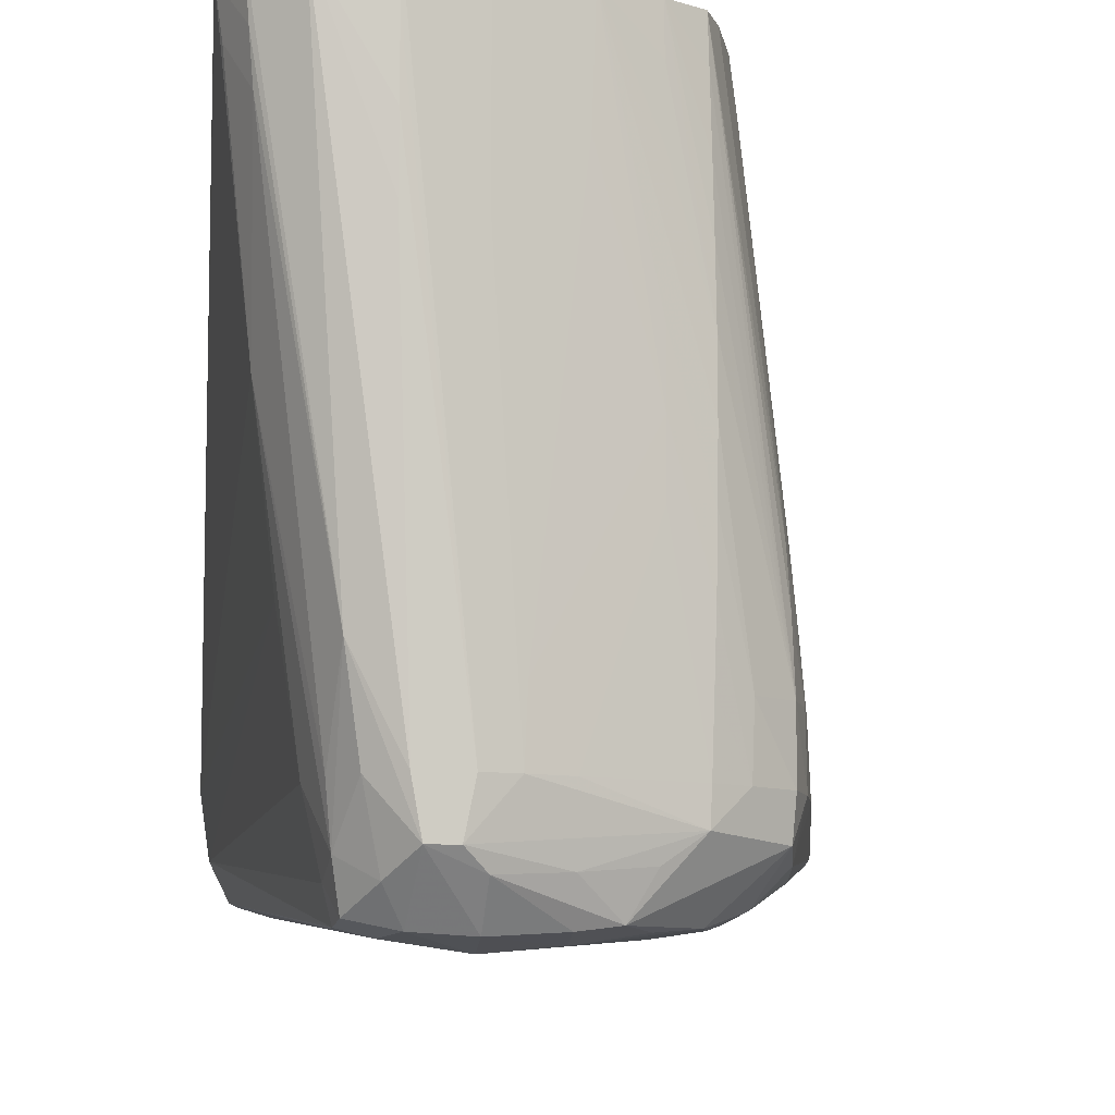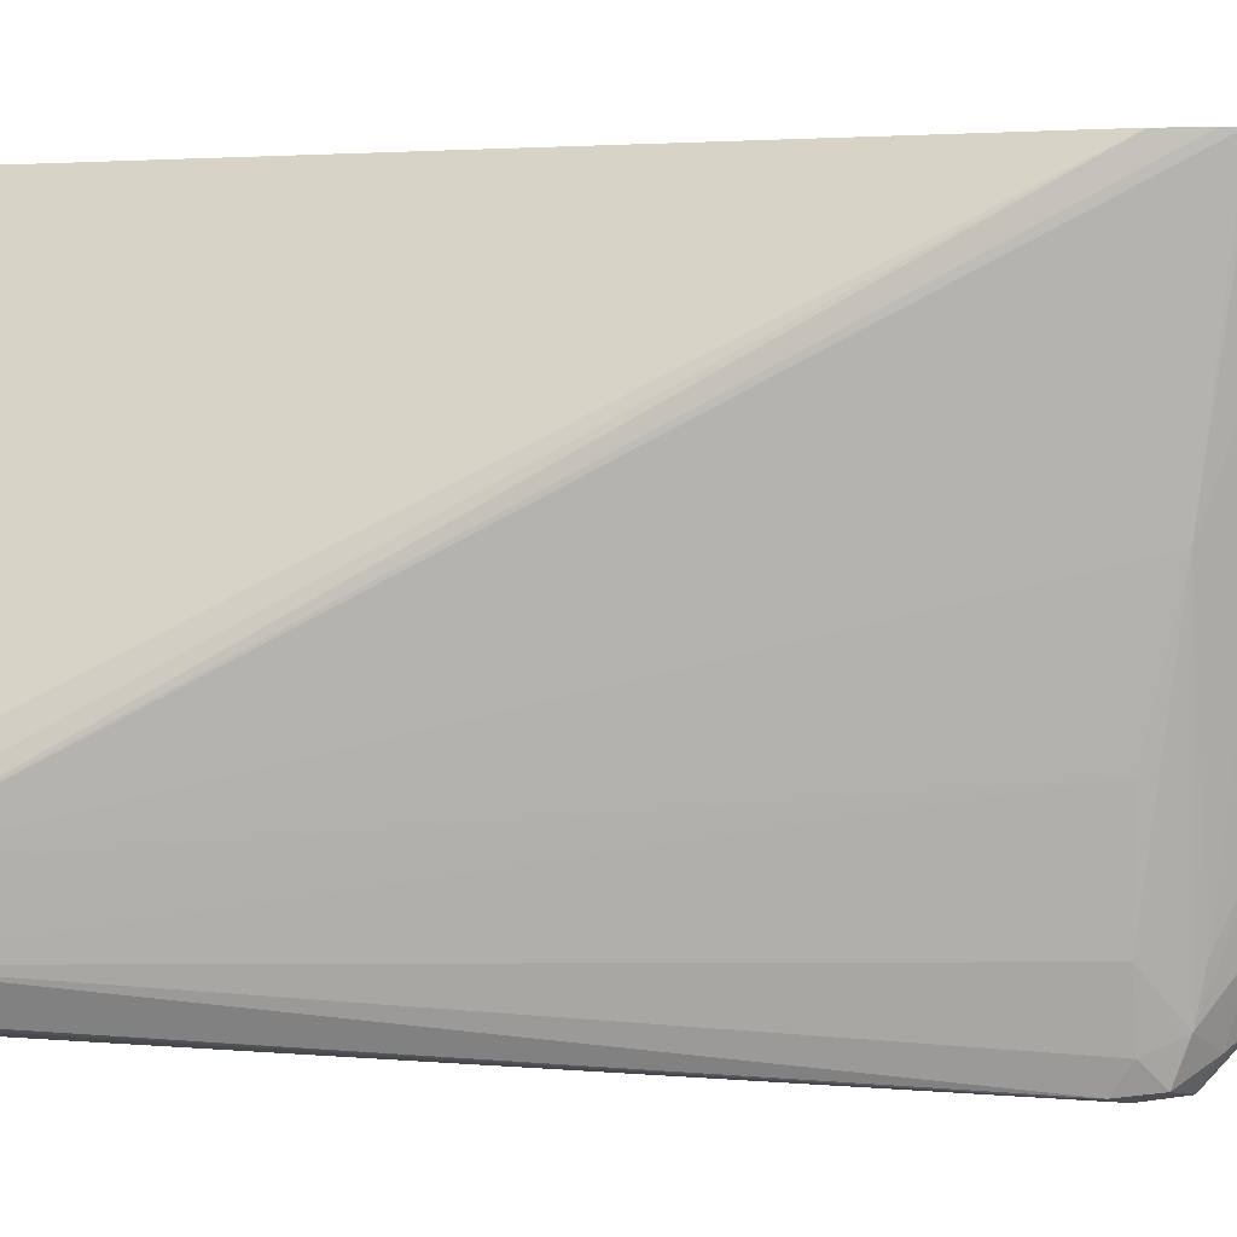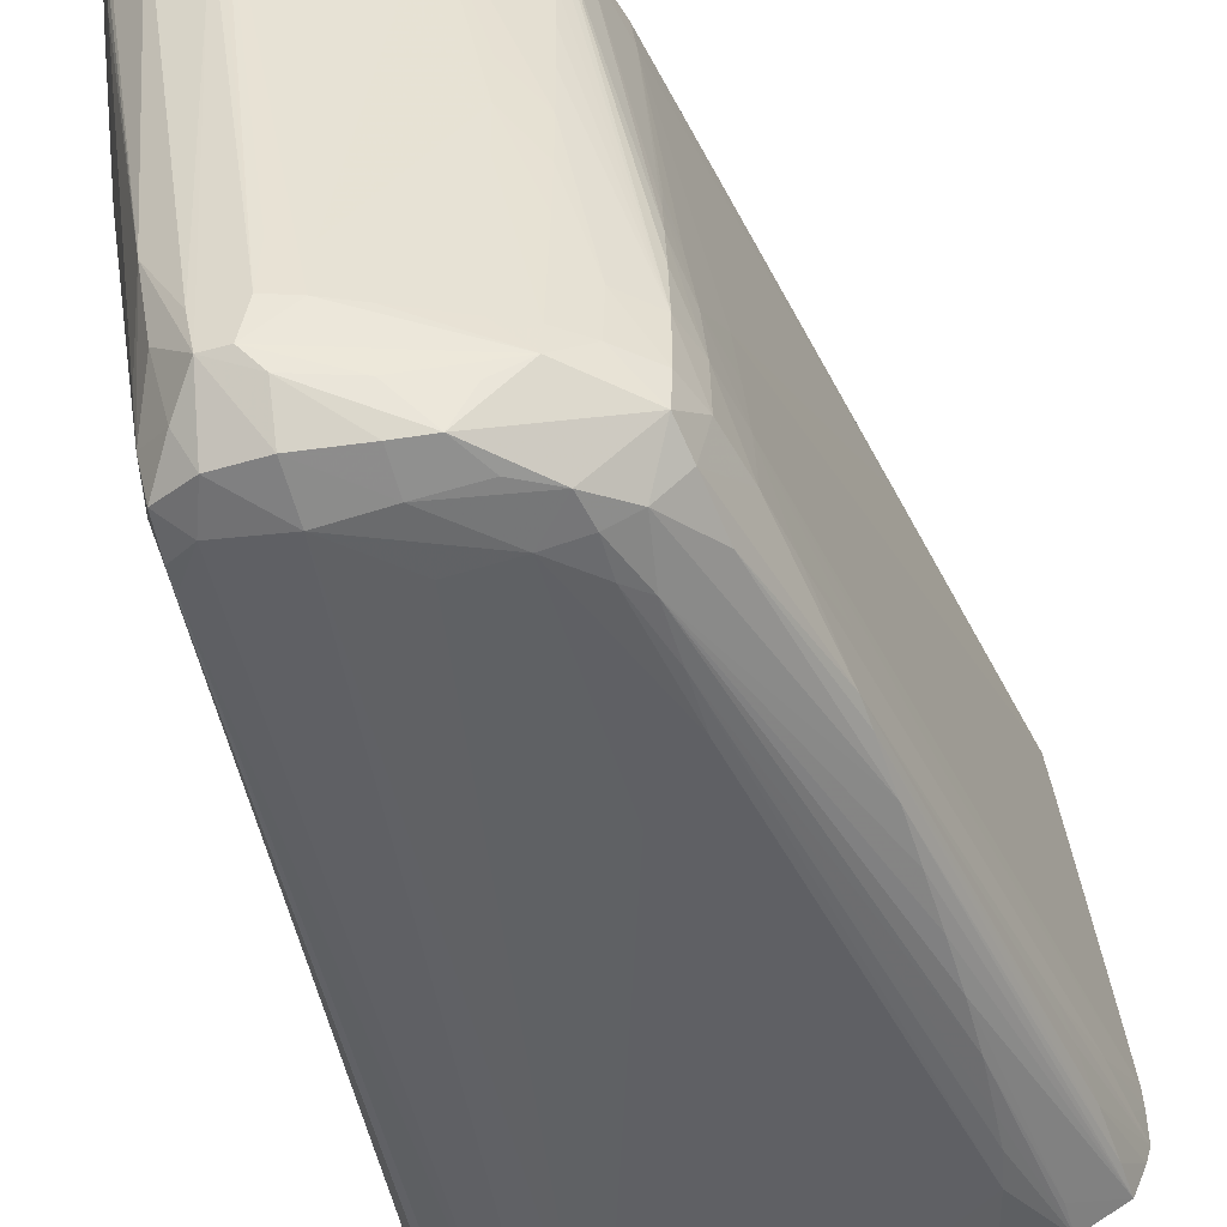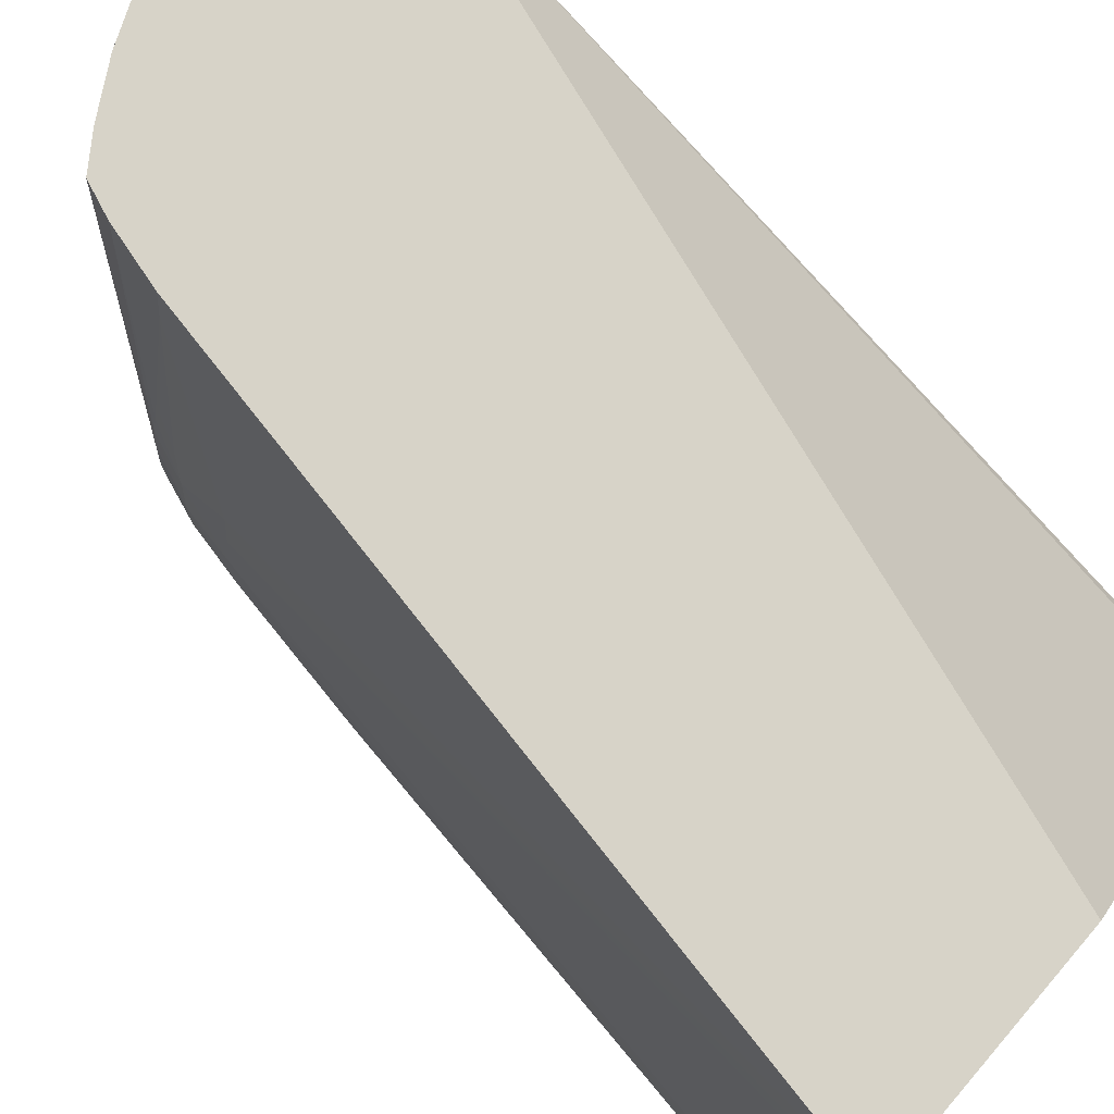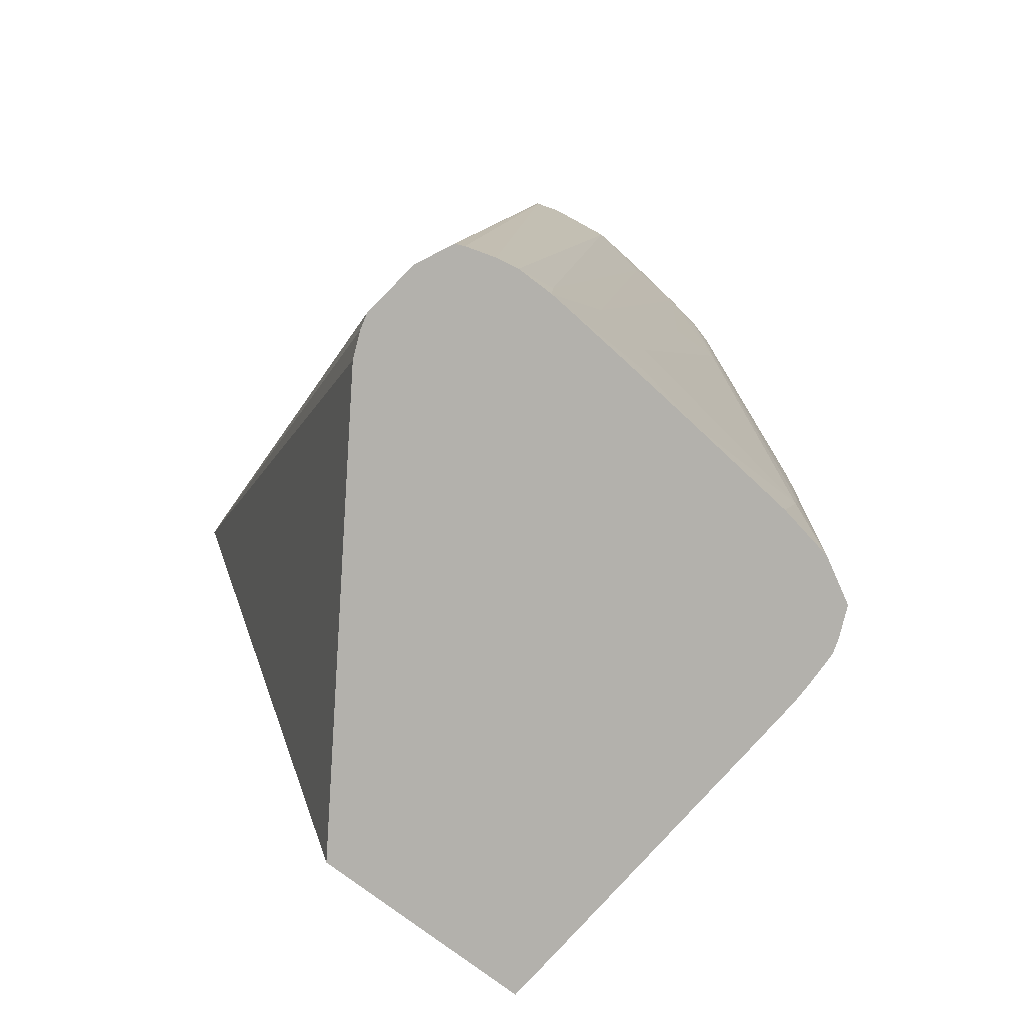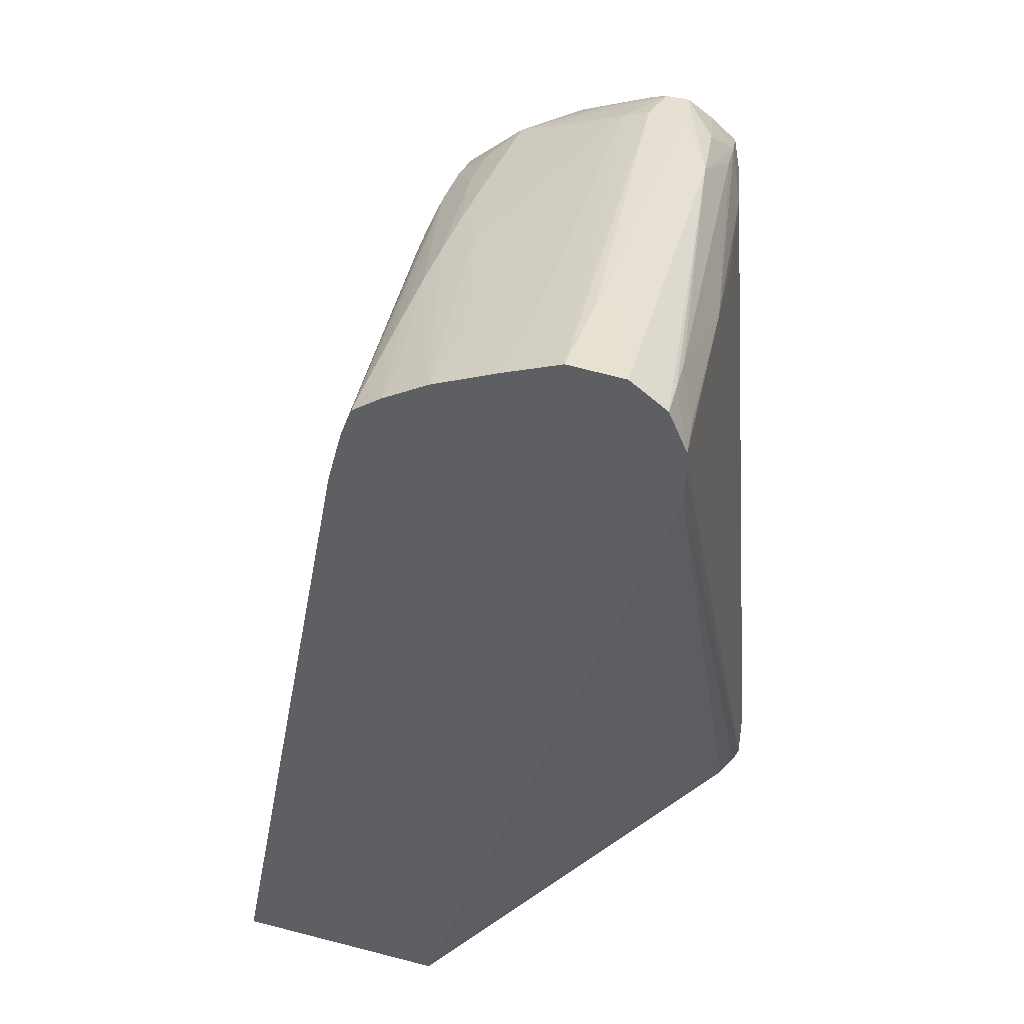
<metadata>
{"format":"obj","ext":"obj","renderer":"f3d","projection":"perspective","resolution":1024,"background":"white","views":[{"elev":-9.0,"azim":-5.8,"up":"+Y"},{"elev":3.2,"azim":-86.1,"up":"+Y"},{"elev":-52.3,"azim":15.9,"up":"+Y"},{"elev":77.0,"azim":130.7,"up":"+Y"},{"elev":-79.1,"azim":-36.7,"up":"+Z"},{"elev":40.9,"azim":-162.7,"up":"+Z"}]}
</metadata>
<code>
v 0.00545 -0.03068 0.05752
v 0.006662 -0.03052 0.05631
v 0.007872 -0.03044 0.05631
v 0.006662 -0.03057 0.05752
v 0.00545 -0.03049 0.05854
v 0.004464 -0.03043 0.05847
v 0.004132 -0.03048 0.0576
v 0.003453 -0.02958 0.04099
v 0.004239 -0.02963 0.04178
v 0.00545 -0.02973 0.0442
v 0.008679 -0.03032 0.05631
v 0.008556 -0.03031 0.057
v 0.007872 -0.03007 0.05147
v 0.009082 -0.03005 0.05268
v 0.008666 -0.0303 0.05552
v 0.007807 -0.03039 0.05745
v 0.007362 -0.03032 0.05818
v 0.006662 -0.03041 0.05832
v 0.005509 -0.02973 0.05916
v 0.004643 -0.02937 0.05943
v 0.004149 -0.02981 0.05881
v 0.003656 -0.03024 0.05806
v 0.003583 -0.03033 0.05725
v 0.003583 -0.03033 0.05682
v 0.002995 -0.0295 0.04099
v 0.004239 -0.02957 0.04099
v 0.00545 -0.02963 0.04299
v 0.006662 -0.02962 0.0442
v 0.009284 -0.03004 0.05631
v 0.009074 -0.03019 0.05511
v 0.009769 -0.0292 0.05703
v 0.009082 -0.03013 0.05389
v 0.01075 -0.02905 0.04264
v 0.008489 -0.02908 0.05814
v 0.007807 -0.02956 0.05828
v 0.006662 -0.02967 0.05874
v 0.005146 -0.02937 0.05943
v 0.004239 -0.02119 0.06005
v 0.004476 -0.02846 0.0595
v 0.00362 -0.02672 0.05935
v 0.003871 -0.02846 0.05912
v 0.003527 -0.02943 0.05834
v 0.003432 -0.02977 0.0576
v 0.001835 -0.02848 0.04099
v 0.002212 -0.02924 0.04099
v 0.002395 -0.02932 0.04099
v 0.004663 -0.02954 0.04099
v 0.00545 -0.02953 0.04178
v 0.006662 -0.02941 0.04178
v 0.01003 -0.02958 0.0551
v 0.00989 -0.02944 0.05631
v 0.011 -0.02919 0.05026
v 0.01105 -0.02914 0.04541
v 0.01107 -0.02917 0.04663
v 0.01106 -0.02919 0.04784
v 0.01103 -0.02919 0.04905
v 0.009824 -0.02846 0.05711
v 0.00912 -0.02846 0.05771
v 0.01011 -0.02846 0.05631
v 0.01092 -0.02907 0.04344
v 0.01097 -0.0291 0.0442
v 0.007935 -0.02921 0.04099
v 0.009606 -0.02902 0.04099
v 0.0103 -0.02894 0.04099
v 0.0115 -0.02872 0.04099
v 0.008514 -0.02846 0.05815
v 0.007872 -0.02846 0.05844
v 0.006662 -0.02846 0.05898
v 0.005932 -0.02846 0.0593
v 0.005326 -0.02846 0.0595
v 0.004239 -0.01998 0.06014
v 0.003028 -0.01791 0.06017
v 0.002243 -0.01791 0.05961
v 0.002305 -0.01877 0.05952
v 0.002376 -0.01962 0.05941
v 0.003434 -0.02846 0.05852
v 0.002409 -0.02311 0.05816
v 0.003137 -0.02846 0.05752
v 0.001658 -0.02723 0.04099
v 0.002768 -0.02604 0.05752
v 0.005874 -0.02942 0.04099
v 0.006662 -0.02934 0.04099
v 0.01094 -0.02912 0.05147
v 0.0109 -0.02907 0.05208
v 0.01038 -0.02846 0.0551
v 0.01243 -0.0282 0.04099
v 0.01239 -0.02819 0.04178
v 0.0115 -0.02875 0.04178
v 0.009826 -0.02725 0.05712
v 0.009158 -0.02725 0.05773
v 0.008587 -0.02604 0.05819
v 0.008552 -0.02725 0.05817
v 0.01009 -0.02725 0.05631
v 0.007872 -0.02483 0.05856
v 0.007872 -0.02362 0.0586
v 0.005981 -0.02725 0.05931
v 0.00545 -0.02119 0.0597
v 0.004239 -0.01791 0.06025
v 0.005376 -0.02725 0.05953
v 0.004239 -0.01877 0.06021
v 0.001845 -0.01791 0.05874
v 0.001964 -0.01877 0.05874
v 0.001746 -0.02688 0.04099
v 0.001836 -0.01791 0.05838
v 0.001849 -0.01791 0.05752
v 0.01231 -0.02813 0.04299
v 0.01061 -0.02846 0.05389
v 0.0122 -0.02801 0.0442
v 0.01213 -0.02791 0.04497
v 0.0125 -0.02725 0.04299
v 0.01034 -0.02725 0.0551
v 0.0127 -0.02758 0.04099
v 0.009783 -0.02604 0.05707
v 0.008523 -0.01791 0.05818
v 0.008543 -0.01877 0.0582
v 0.008571 -0.01998 0.05822
v 0.008595 -0.02119 0.05823
v 0.008613 -0.02241 0.05824
v 0.008618 -0.02362 0.05823
v 0.008609 -0.02483 0.05822
v 0.009996 -0.02604 0.05631
v 0.009733 -0.02509 0.057
v 0.007872 -0.02241 0.05862
v 0.006892 -0.01791 0.05918
v 0.006823 -0.01998 0.05916
v 0.00545 -0.01998 0.05974
v 0.00545 -0.01791 0.05979
v 0.001968 -0.02633 0.04099
v 0.007406 -0.01791 0.04099
v 0.0128 -0.02725 0.04099
v 0.0109 -0.02779 0.0521
v 0.01269 -0.02725 0.04178
v 0.01282 -0.02646 0.04099
v 0.0128 -0.02604 0.04099
v 0.01204 -0.02725 0.04559
v 0.01023 -0.02604 0.0551
v 0.01142 -0.02725 0.04905
v 0.0127 -0.02483 0.04099
v 0.008779 -0.01791 0.05752
v 0.007872 -0.01791 0.05863
v 0.007872 -0.01877 0.05864
v 0.007872 -0.01998 0.05864
v 0.009839 -0.02474 0.05641
v 0.009679 -0.02428 0.05688
v 0.01011 -0.02483 0.0551
v 0.006286 -0.01791 0.05944
v 0.01208 -0.01791 0.04099
v 0.0121 -0.02318 0.04352
v 0.01231 -0.02038 0.04099
v 0.01218 -0.01894 0.04099
v 0.01213 -0.01841 0.04099
v 0.01211 -0.01821 0.04099
v 0.01208 -0.01791 0.041
v 0.009213 -0.01877 0.05631
v 0.009109 -0.01791 0.05631
v 0.009646 -0.02362 0.05672
v 0.0109 -0.01815 0.04724
v 0.01093 -0.01791 0.04693
f 77 79 80
f 77 101 79
f 77 102 101
f 77 80 78
f 75 77 76
f 75 102 77
f 74 102 75
f 72 104 101
f 73 101 74
f 72 101 73
f 72 105 104
f 72 129 105
f 72 147 129
f 72 153 147
f 79 101 104
f 74 101 102
f 79 104 105
f 89 117 118
f 83 87 106
f 89 116 117
f 89 115 116
f 89 114 115
f 89 113 114
f 89 93 113
f 87 112 106
f 86 112 87
f 85 111 93
f 85 107 111
f 84 110 107
f 84 109 110
f 84 108 109
f 84 106 108
f 84 107 85
f 83 106 84
f 79 105 103
f 72 158 153
f 53 88 54
f 72 139 155
f 66 91 94
f 66 92 91
f 65 86 88
f 60 65 61
f 59 85 93
f 59 93 89
f 58 92 66
f 66 94 67
f 58 91 92
f 57 90 58
f 57 89 90
f 57 59 89
f 55 86 56
f 54 86 55
f 54 88 86
f 89 118 119
f 58 90 91
f 72 155 158
f 67 94 68
f 68 95 69
f 72 114 139
f 72 140 114
f 72 124 140
f 72 146 124
f 72 127 146
f 72 98 127
f 72 100 98
f 68 94 95
f 71 100 72
f 70 98 100
f 70 99 98
f 69 99 70
f 69 98 99
f 69 97 98
f 69 96 97
f 69 95 96
f 70 100 71
f 89 119 90
f 117 140 118
f 90 120 91
f 134 137 135
f 131 135 137
f 130 133 132
f 126 146 127
f 124 126 125
f 124 146 126
f 124 141 140
f 124 142 141
f 122 144 139
f 121 145 143
f 121 136 145
f 121 144 122
f 121 143 144
f 119 123 120
f 119 124 123
f 136 138 148
f 136 148 149
f 136 149 150
f 136 150 151
f 53 65 88
f 154 158 155
f 154 157 158
f 153 158 157
f 147 153 152
f 145 157 154
f 145 153 157
f 118 124 119
f 144 156 154
f 143 156 144
f 143 154 156
f 139 154 155
f 139 144 154
f 136 153 145
f 136 152 153
f 136 151 152
f 143 145 154
f 118 142 124
f 118 141 142
f 118 140 141
f 106 112 130
f 105 129 128
f 103 105 128
f 98 126 127
f 97 126 98
f 96 126 97
f 96 125 126
f 106 130 108
f 95 120 123
f 95 124 125
f 95 123 124
f 93 111 121
f 93 122 113
f 93 121 122
f 91 95 94
f 91 120 95
f 95 125 96
f 90 119 120
f 107 131 111
f 108 130 109
f 116 140 117
f 115 140 116
f 114 140 115
f 114 122 139
f 113 122 114
f 111 138 136
f 111 134 138
f 107 110 131
f 111 137 134
f 111 136 121
f 110 135 131
f 110 134 135
f 110 133 134
f 110 132 133
f 109 132 110
f 109 130 132
f 111 131 137
f 53 61 65
f 138 149 148
f 52 86 87
f 8 81 47
f 8 82 81
f 8 62 82
f 8 63 62
f 8 64 63
f 8 65 64
f 8 86 65
f 8 112 86
f 8 130 112
f 8 133 130
f 8 134 133
f 8 138 134
f 8 149 138
f 8 150 149
f 8 151 150
f 8 47 26
f 8 26 9
f 9 26 10
f 10 26 27
f 17 35 36
f 17 34 35
f 17 31 34
f 15 32 30
f 14 33 32
f 14 28 33
f 14 32 15
f 8 152 151
f 13 28 14
f 12 31 17
f 12 29 31
f 11 30 29
f 11 15 30
f 11 29 12
f 10 28 13
f 10 27 28
f 12 17 16
f 8 147 152
f 8 129 147
f 8 128 129
f 3 14 15
f 3 13 14
f 3 10 13
f 3 12 4
f 3 11 12
f 2 10 3
f 2 9 10
f 3 15 11
f 1 9 2
f 1 7 8
f 1 6 7
f 1 5 6
f 1 4 5
f 1 3 4
f 1 2 3
f 52 87 83
f 1 8 9
f 17 36 19
f 4 12 16
f 4 17 18
f 8 79 103
f 8 44 79
f 8 45 44
f 8 46 45
f 8 25 46
f 7 25 8
f 7 24 25
f 4 16 17
f 7 23 24
f 6 22 7
f 6 21 22
f 6 20 21
f 5 20 6
f 5 19 20
f 5 18 19
f 4 18 5
f 7 22 23
f 17 19 18
f 8 103 128
f 19 37 20
f 40 73 74
f 40 72 73
f 39 72 40
f 38 70 71
f 38 72 39
f 38 71 72
f 37 69 70
f 37 70 38
f 34 36 35
f 34 37 36
f 34 69 37
f 34 68 69
f 34 67 68
f 34 66 67
f 34 58 66
f 40 74 75
f 40 76 42
f 40 42 41
f 42 76 77
f 52 56 86
f 19 36 37
f 51 85 59
f 51 84 85
f 50 52 83
f 50 84 51
f 50 83 84
f 33 65 60
f 49 82 62
f 47 49 48
f 47 81 49
f 44 80 79
f 44 78 80
f 43 78 44
f 42 78 43
f 42 77 78
f 49 81 82
f 33 64 65
f 40 75 76
f 33 62 63
f 27 47 48
f 27 48 28
f 26 47 27
f 24 46 25
f 23 45 24
f 23 44 45
f 23 43 44
f 22 42 43
f 22 43 23
f 21 42 22
f 21 41 42
f 20 41 21
f 20 40 41
f 20 39 40
f 33 63 64
f 20 38 39
f 20 37 38
f 28 48 49
f 28 49 33
f 24 45 46
f 29 50 51
f 33 49 62
f 32 60 61
f 32 33 60
f 31 59 57
f 31 51 59
f 31 58 34
f 31 57 58
f 30 56 52
f 32 61 53
f 30 54 55
f 30 53 54
f 30 32 53
f 29 52 50
f 29 30 52
f 29 51 31
f 30 55 56

</code>
